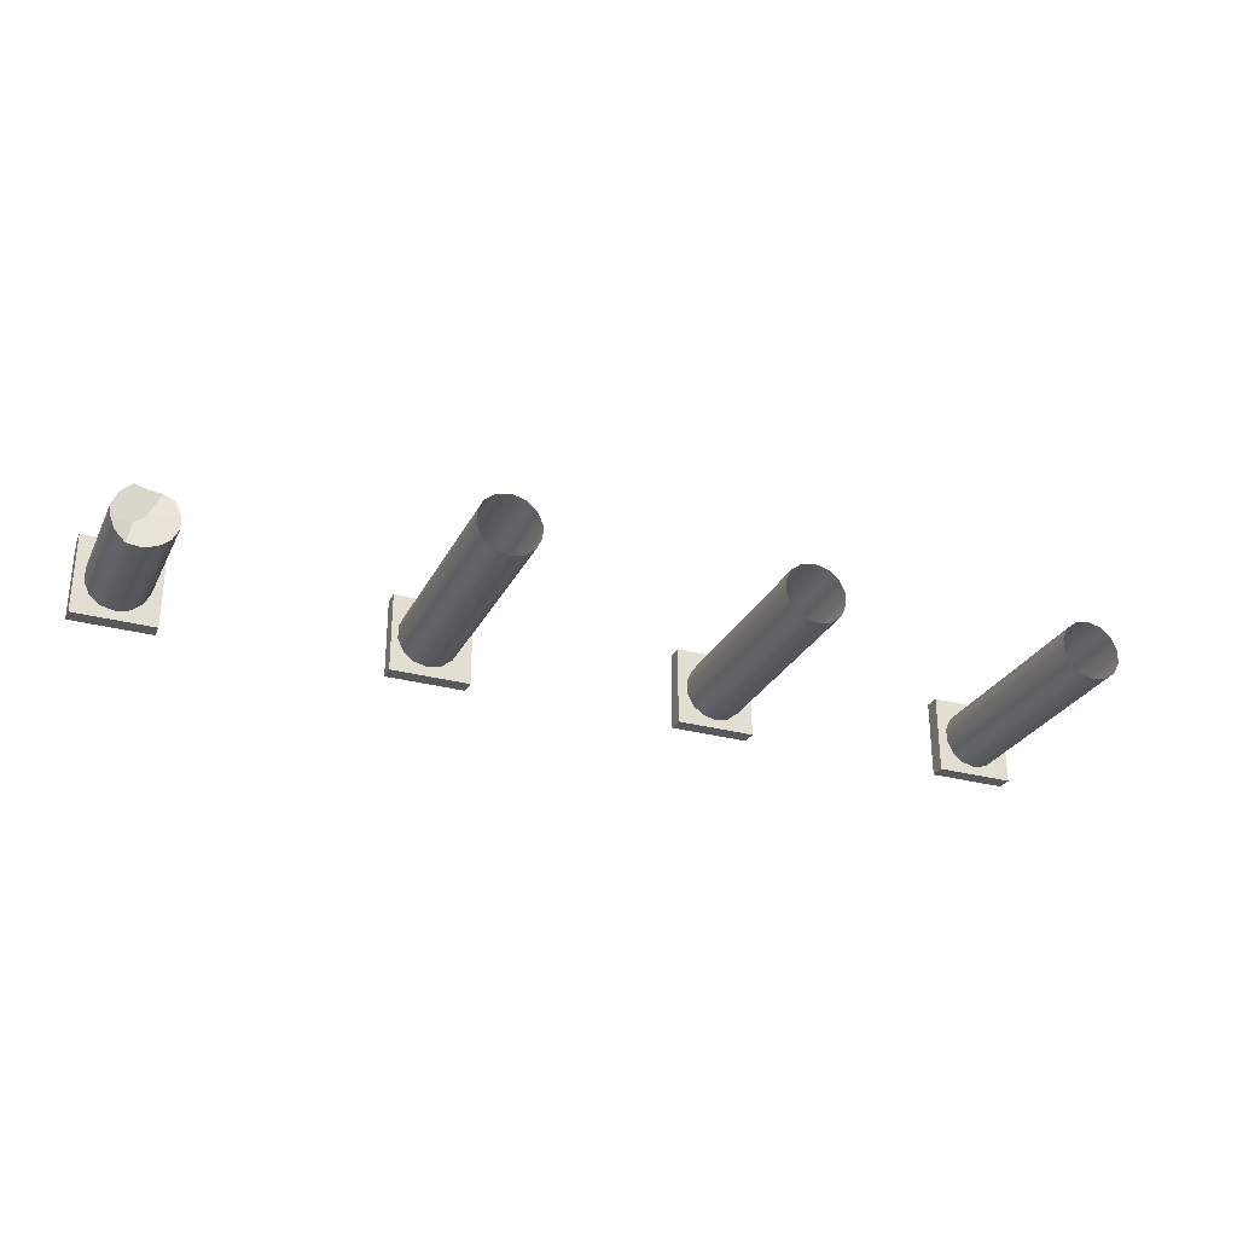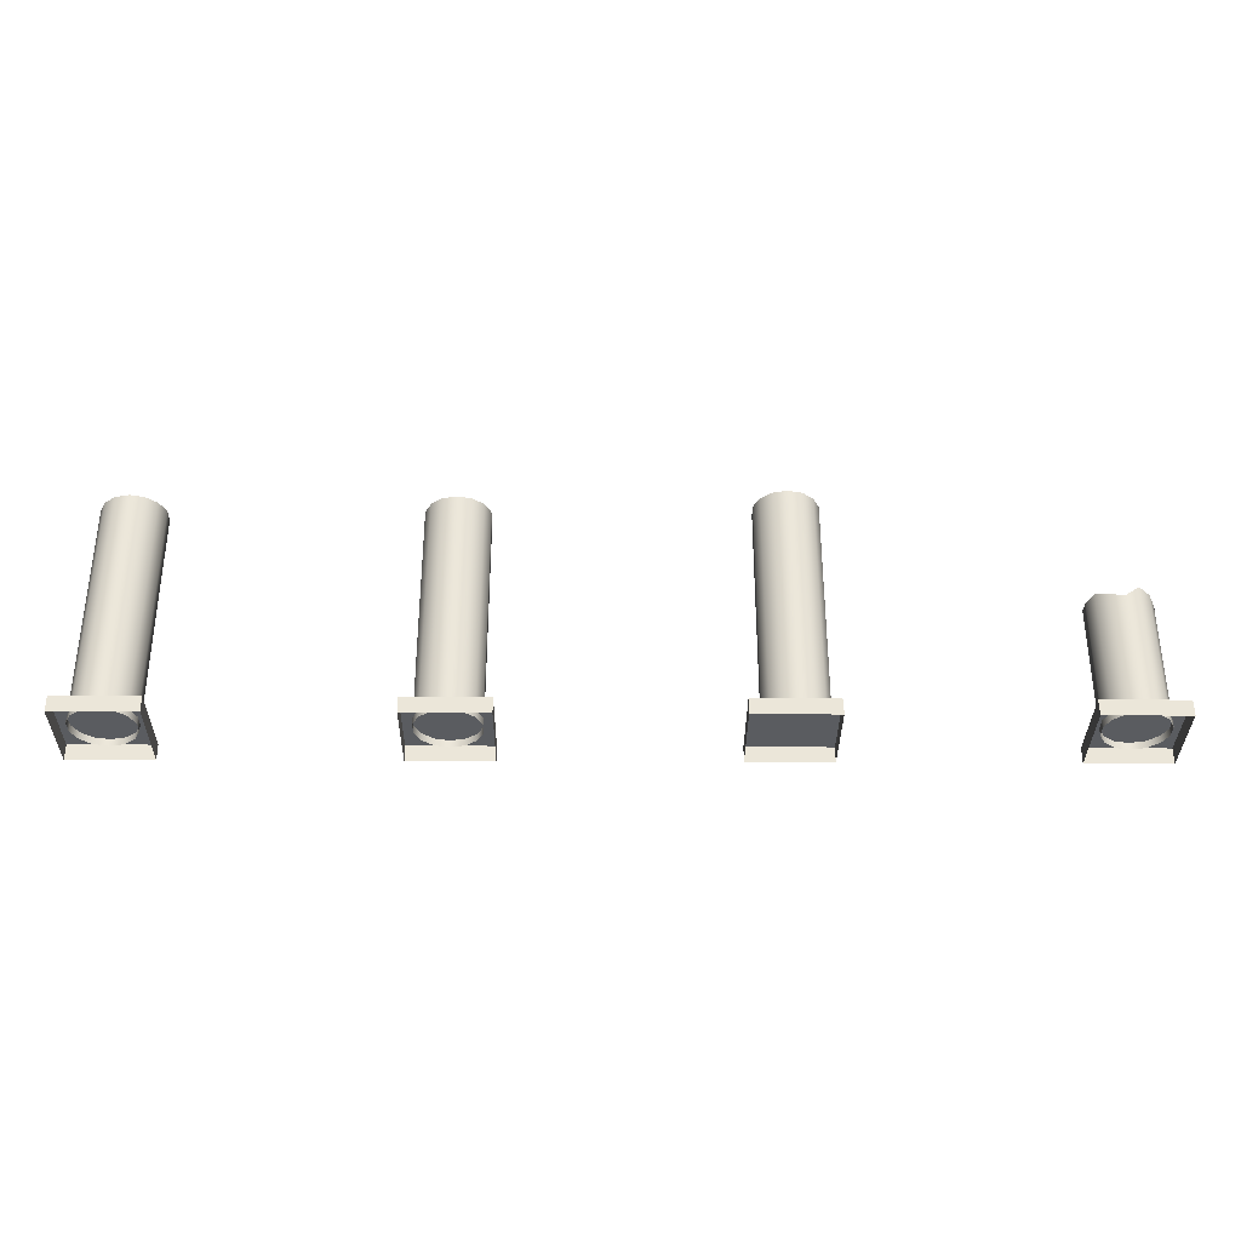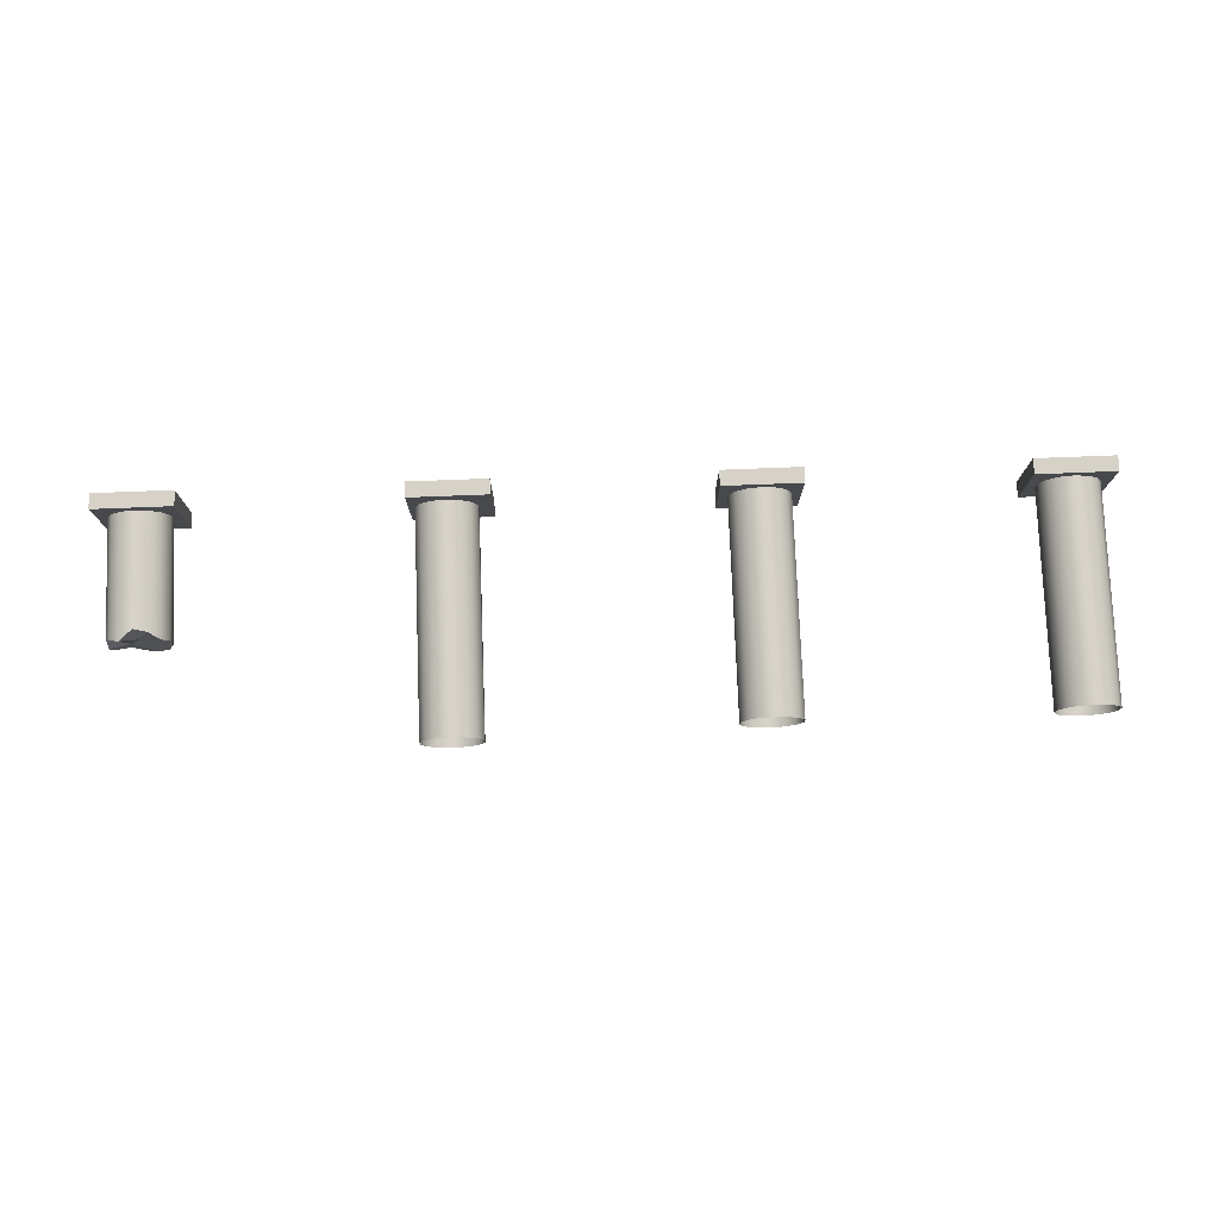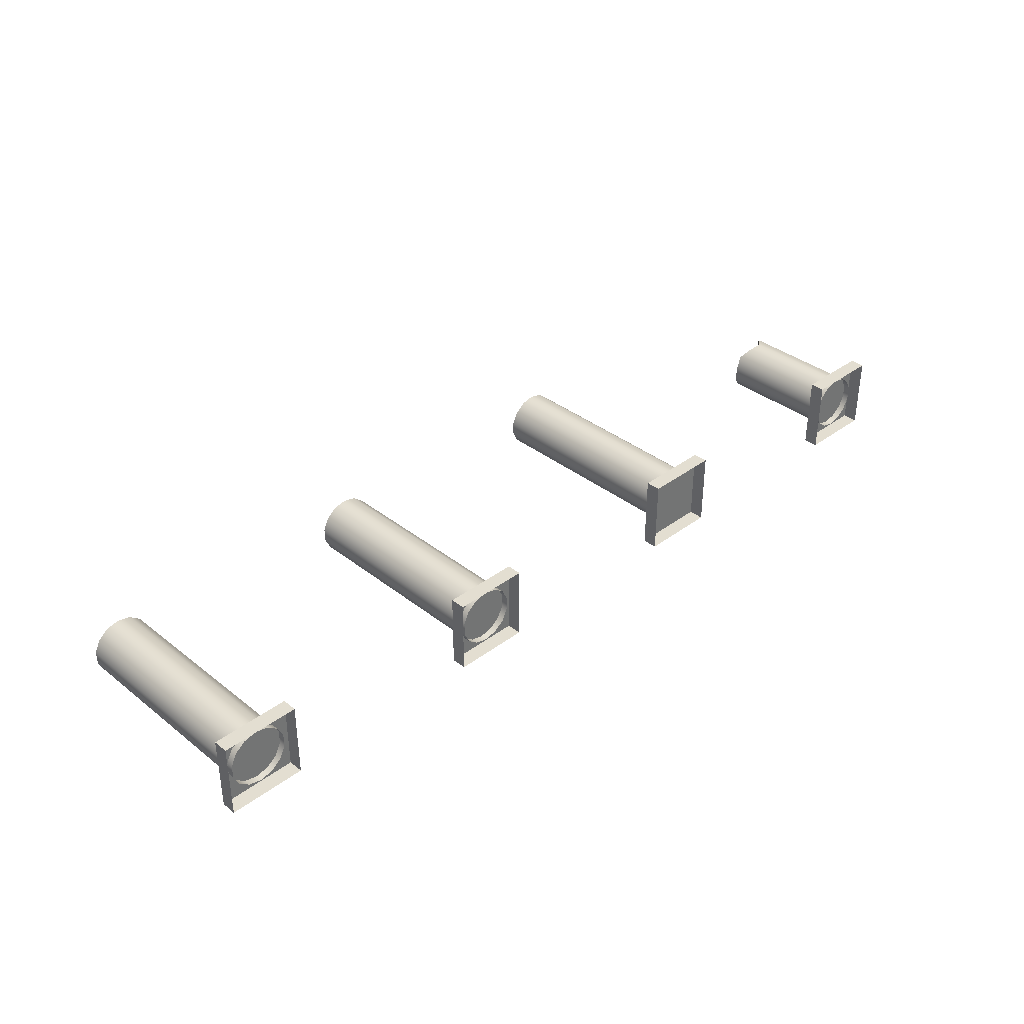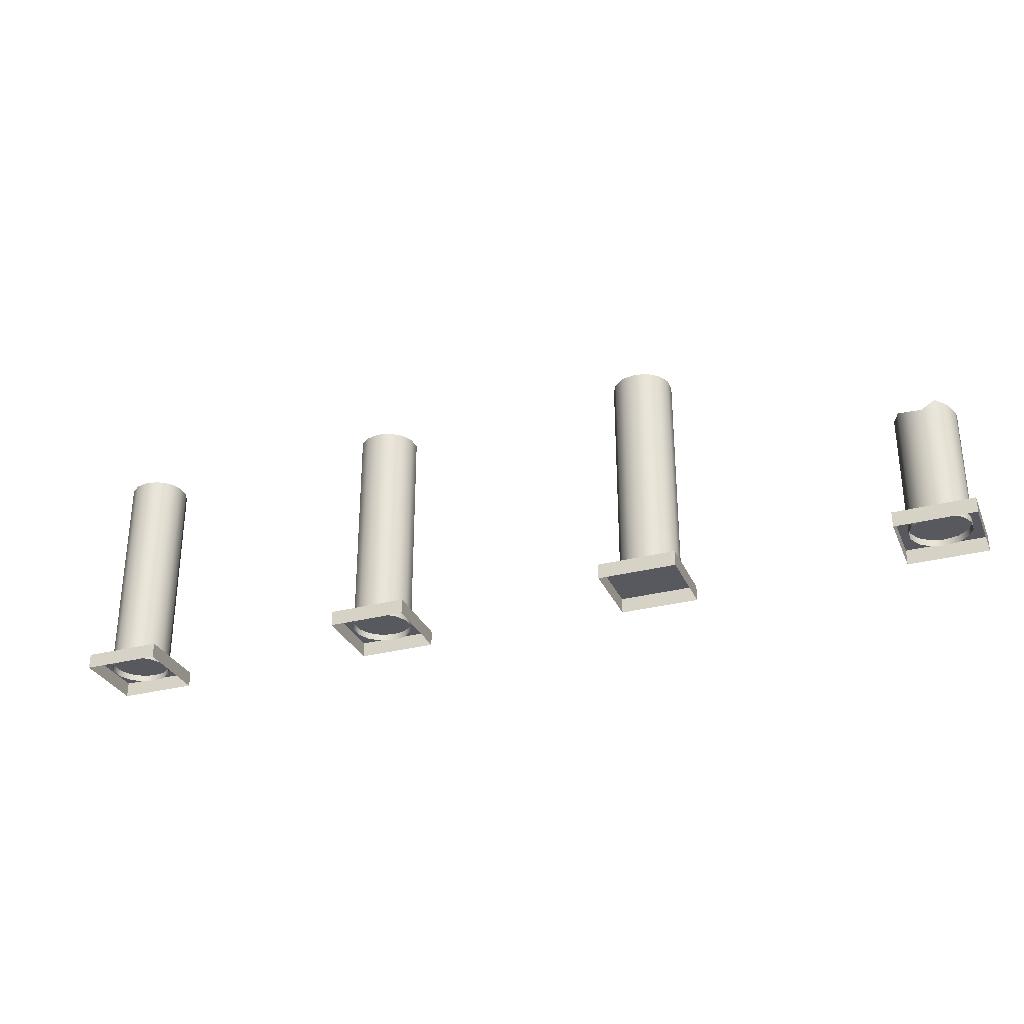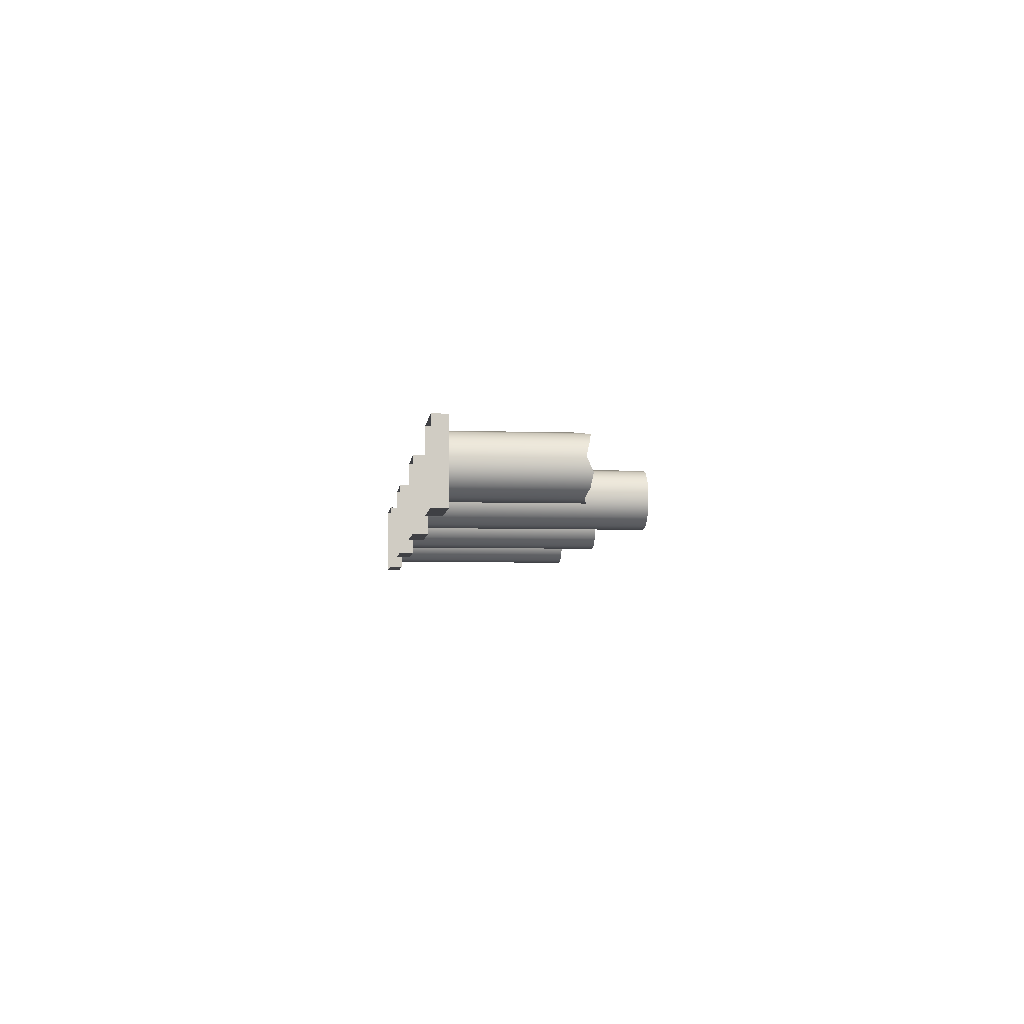
<metadata>
{"format":"obj","ext":"obj","renderer":"f3d","projection":"perspective","resolution":1024,"background":"white","views":[{"elev":-28.3,"azim":157.5,"up":"+Z"},{"elev":-34.0,"azim":-0.4,"up":"+Y"},{"elev":77.5,"azim":177.8,"up":"+Z"},{"elev":36.1,"azim":-44.3,"up":"+Z"},{"elev":-30.4,"azim":20.6,"up":"+Y"},{"elev":-5.0,"azim":83.8,"up":"+Z"}]}
</metadata>
<code>
g MainPillar2
v 11.43 21.7 24.19
v 11.83 26.46 23.87
v 11.83 21.7 23.87
v 11.43 26.56 24.19
v 12.05 26.33 23.41
v 12.05 21.7 23.41
v 12.05 26.56 22.9
v 12.05 21.7 22.9
v 11.83 26.49 22.44
v 11.83 21.7 22.44
v 11.43 26.36 22.12
v 11.43 21.7 22.12
v 11.43 21.7 22.12
v 10.93 26.47 22.01
v 10.93 21.7 22.01
v 11.43 26.36 22.12
v 10.43 26.53 22.12
v 10.43 21.7 22.12
v 10.03 26.56 22.44
v 10.03 21.7 22.44
v 9.812 26.48 22.9
v 9.812 21.7 22.9
v 9.812 26.44 23.41
v 9.812 21.7 23.41
v 10.03 26.49 23.87
v 10.03 21.7 23.87
v 10.43 26.28 24.19
v 10.43 21.7 24.19
v 10.43 21.7 24.19
v 10.93 26.17 24.31
v 10.93 21.7 24.31
v 10.43 26.28 24.19
v 11.43 26.56 24.19
v 11.43 21.7 24.19
v 9.812 26.44 23.41
v 10.03 26.56 22.44
v 10.91 26.32 23.2
v 9.812 26.48 22.9
v 11.29 26.38 22.88
v 10.43 26.53 22.12
v 10.91 26.32 23.2
v 10.93 26.17 24.31
v 10.43 26.28 24.19
v 11.43 26.56 24.19
v 10.03 26.49 23.87
v 10.91 26.32 23.2
v 10.43 26.28 24.19
v 9.812 26.44 23.41
v 10.91 26.32 23.2
v 11.29 26.38 22.88
v 12.05 26.33 23.41
v 11.43 26.56 24.19
v 11.83 26.46 23.87
v 12.05 26.56 22.9
v 12.05 26.33 23.41
v 11.29 26.38 22.88
v 11.43 26.36 22.12
v 12.05 26.56 22.9
v 11.29 26.38 22.88
v 11.83 26.49 22.44
v 10.43 26.53 22.12
v 11.43 26.36 22.12
v 11.29 26.38 22.88
v 10.93 26.47 22.01
v -1.482 21.38 21.68
v -1.482 21.95 24.64
v -1.482 21.38 24.64
v -1.482 21.95 21.68
v -1.482 21.95 21.68
v 1.482 21.95 24.64
v -1.482 21.95 24.64
v 1.482 21.95 21.68
v 1.482 21.95 21.68
v 1.482 21.38 24.64
v 1.482 21.95 24.64
v 1.482 21.38 21.68
v -1.482 21.38 24.64
v 1.482 21.95 24.64
v 1.482 21.38 24.64
v -1.482 21.95 24.64
v 1.482 21.38 21.68
v -1.482 21.95 21.68
v -1.482 21.38 21.68
v 1.482 21.95 21.68
v 0.6208 21.99 24.2
v 1.02 30.35 23.88
v 1.02 21.99 23.88
v 0.6208 30.35 24.2
v 1.242 30.35 23.42
v 1.242 21.99 23.42
v 1.242 30.35 22.91
v 1.242 21.99 22.91
v 1.242 21.99 22.91
v 1.02 30.35 22.45
v 1.02 21.99 22.45
v 1.242 30.35 22.91
v 0.6208 30.35 22.13
v 0.6208 21.99 22.13
v 0.1229 30.35 22.02
v 0.1229 21.99 22.02
v -0.3751 30.35 22.13
v -0.3751 21.99 22.13
v -0.7744 30.35 22.45
v -0.7744 21.99 22.45
v -0.996 30.35 22.91
v -0.996 21.99 22.91
v -0.996 30.35 23.42
v -0.996 21.99 23.42
v -0.996 21.99 23.42
v -0.7744 30.35 23.88
v -0.7744 21.99 23.88
v -0.996 30.35 23.42
v -0.3751 30.35 24.2
v -0.3751 21.99 24.2
v 0.1229 30.35 24.32
v 0.1229 21.99 24.32
v 0.6208 30.35 24.2
v 0.6208 21.99 24.2
v -12.41 21.38 21.68
v -12.41 21.95 24.64
v -12.41 21.38 24.64
v -12.41 21.95 21.68
v -12.41 21.95 21.68
v -9.45 21.95 24.64
v -12.41 21.95 24.64
v -9.45 21.95 21.68
v -9.45 21.95 21.68
v -9.45 21.38 24.64
v -9.45 21.95 24.64
v -9.45 21.38 21.68
v -12.41 21.38 24.64
v -9.45 21.95 24.64
v -9.45 21.38 24.64
v -12.41 21.95 24.64
v -9.45 21.38 21.68
v -12.41 21.95 21.68
v -12.41 21.38 21.68
v -9.45 21.95 21.68
v -21.36 21.7 24.19
v -20.97 30.07 23.87
v -20.97 21.7 23.87
v -21.36 30.07 24.19
v -20.74 30.07 23.41
v -20.74 21.7 23.41
v -20.74 30.07 22.9
v -20.74 21.7 22.9
v -20.74 21.7 22.9
v -20.97 30.07 22.44
v -20.97 21.7 22.44
v -20.74 30.07 22.9
v -21.36 30.07 22.12
v -21.36 21.7 22.12
v -21.86 30.07 22.01
v -21.86 21.7 22.01
v -22.36 30.07 22.12
v -22.36 21.7 22.12
v -22.76 30.07 22.44
v -22.76 21.7 22.44
v -22.98 30.07 22.9
v -22.98 21.7 22.9
v -22.98 30.07 23.41
v -22.98 21.7 23.41
v -22.98 21.7 23.41
v -22.76 30.07 23.87
v -22.76 21.7 23.87
v -22.98 30.07 23.41
v -22.36 30.07 24.19
v -22.36 21.7 24.19
v -21.86 30.07 24.31
v -21.86 21.7 24.31
v -21.36 30.07 24.19
v -21.36 21.7 24.19
v -23.34 21.38 21.68
v -23.34 21.95 24.64
v -23.34 21.38 24.64
v -23.34 21.95 21.68
v -23.34 21.95 21.68
v -20.38 21.95 24.64
v -23.34 21.95 24.64
v -20.38 21.95 21.68
v -20.38 21.95 21.68
v -20.38 21.38 24.64
v -20.38 21.95 24.64
v -20.38 21.38 21.68
v -23.34 21.38 24.64
v -20.38 21.95 24.64
v -20.38 21.38 24.64
v -23.34 21.95 24.64
v -20.38 21.38 21.68
v -23.34 21.95 21.68
v -23.34 21.38 21.68
v -20.38 21.95 21.68
v -10.43 21.7 24.19
v -10.03 30.07 23.87
v -10.03 21.7 23.87
v -10.43 30.07 24.19
v -9.812 30.07 23.41
v -9.812 21.7 23.41
v -9.812 30.07 22.9
v -9.812 21.7 22.9
v -9.812 21.7 22.9
v -10.03 30.07 22.44
v -10.03 21.7 22.44
v -9.812 30.07 22.9
v -10.43 30.07 22.12
v -10.43 21.7 22.12
v -10.93 30.07 22.01
v -10.93 21.7 22.01
v -11.43 30.07 22.12
v -11.43 21.7 22.12
v -11.83 30.07 22.44
v -11.83 21.7 22.44
v -12.05 30.07 22.9
v -12.05 21.7 22.9
v -12.05 30.07 23.41
v -12.05 21.7 23.41
v -12.05 21.7 23.41
v -11.83 30.07 23.87
v -11.83 21.7 23.87
v -12.05 30.07 23.41
v -11.43 30.07 24.19
v -11.43 21.7 24.19
v -10.93 30.07 24.31
v -10.93 21.7 24.31
v -10.43 30.07 24.19
v -10.43 21.7 24.19
v 9.45 21.38 21.68
v 9.45 21.95 24.64
v 9.45 21.38 24.64
v 9.45 21.95 21.68
v 9.45 21.95 21.68
v 12.41 21.95 24.64
v 9.45 21.95 24.64
v 12.41 21.95 21.68
v 12.41 21.95 21.68
v 12.41 21.38 24.64
v 12.41 21.95 24.64
v 12.41 21.38 21.68
v 9.45 21.38 24.64
v 12.41 21.95 24.64
v 12.41 21.38 24.64
v 9.45 21.95 24.64
v 12.41 21.38 21.68
v 9.45 21.95 21.68
v 9.45 21.38 21.68
v 12.41 21.95 21.68
g MainPillar2_0
f -244 -245 -246
f -245 -243 -246
f -242 -245 -244
f -241 -242 -244
f -240 -242 -241
f -239 -240 -241
f -238 -240 -239
f -237 -238 -239
f -236 -238 -237
f -235 -236 -237
f -232 -233 -234
f -233 -231 -234
f -230 -233 -232
f -229 -230 -232
f -228 -230 -229
f -227 -228 -229
f -226 -228 -227
f -225 -226 -227
f -224 -226 -225
f -223 -224 -225
f -222 -224 -223
f -221 -222 -223
f -220 -222 -221
f -219 -220 -221
f -216 -217 -218
f -217 -215 -218
f -214 -217 -216
f -213 -214 -216
f -210 -211 -212
f -211 -209 -212
f -210 -208 -211
f -208 -207 -211
f -204 -205 -206
f -205 -203 -206
f -200 -201 -202
f -201 -199 -202
f -196 -197 -198
f -198 -195 -196
f -195 -194 -196
f -191 -192 -193
f -188 -189 -190
f -189 -187 -190
f -184 -185 -186
f -185 -183 -186
f -180 -181 -182
f -181 -179 -182
f -176 -177 -178
f -177 -175 -178
f -172 -173 -174
f -173 -171 -174
f -168 -169 -170
f -169 -167 -170
f -164 -165 -166
f -165 -163 -166
f -160 -161 -162
f -161 -159 -162
f -158 -161 -160
f -157 -158 -160
f -156 -158 -157
f -155 -156 -157
f -152 -153 -154
f -153 -151 -154
f -150 -153 -152
f -149 -150 -152
f -148 -150 -149
f -147 -148 -149
f -146 -148 -147
f -145 -146 -147
f -144 -146 -145
f -143 -144 -145
f -142 -144 -143
f -141 -142 -143
f -140 -142 -141
f -139 -140 -141
f -136 -137 -138
f -137 -135 -138
f -134 -137 -136
f -133 -134 -136
f -132 -134 -133
f -131 -132 -133
f -130 -132 -131
f -129 -130 -131
f -126 -127 -128
f -127 -125 -128
f -122 -123 -124
f -123 -121 -124
f -118 -119 -120
f -119 -117 -120
f -114 -115 -116
f -115 -113 -116
f -110 -111 -112
f -111 -109 -112
f -106 -107 -108
f -107 -105 -108
f -104 -107 -106
f -103 -104 -106
f -102 -104 -103
f -101 -102 -103
f -98 -99 -100
f -99 -97 -100
f -96 -99 -98
f -95 -96 -98
f -94 -96 -95
f -93 -94 -95
f -92 -94 -93
f -91 -92 -93
f -90 -92 -91
f -89 -90 -91
f -88 -90 -89
f -87 -88 -89
f -86 -88 -87
f -85 -86 -87
f -82 -83 -84
f -83 -81 -84
f -80 -83 -82
f -79 -80 -82
f -78 -80 -79
f -77 -78 -79
f -76 -78 -77
f -75 -76 -77
f -72 -73 -74
f -73 -71 -74
f -68 -69 -70
f -69 -67 -70
f -64 -65 -66
f -65 -63 -66
f -60 -61 -62
f -61 -59 -62
f -56 -57 -58
f -57 -55 -58
f -52 -53 -54
f -53 -51 -54
f -50 -53 -52
f -49 -50 -52
f -48 -50 -49
f -47 -48 -49
f -44 -45 -46
f -45 -43 -46
f -42 -45 -44
f -41 -42 -44
f -40 -42 -41
f -39 -40 -41
f -38 -40 -39
f -37 -38 -39
f -36 -38 -37
f -35 -36 -37
f -34 -36 -35
f -33 -34 -35
f -32 -34 -33
f -31 -32 -33
f -28 -29 -30
f -29 -27 -30
f -26 -29 -28
f -25 -26 -28
f -24 -26 -25
f -23 -24 -25
f -22 -24 -23
f -21 -22 -23
f -18 -19 -20
f -19 -17 -20
f -14 -15 -16
f -15 -13 -16
f -10 -11 -12
f -11 -9 -12
f -6 -7 -8
f -7 -5 -8
f -2 -3 -4
f -3 -1 -4

</code>
